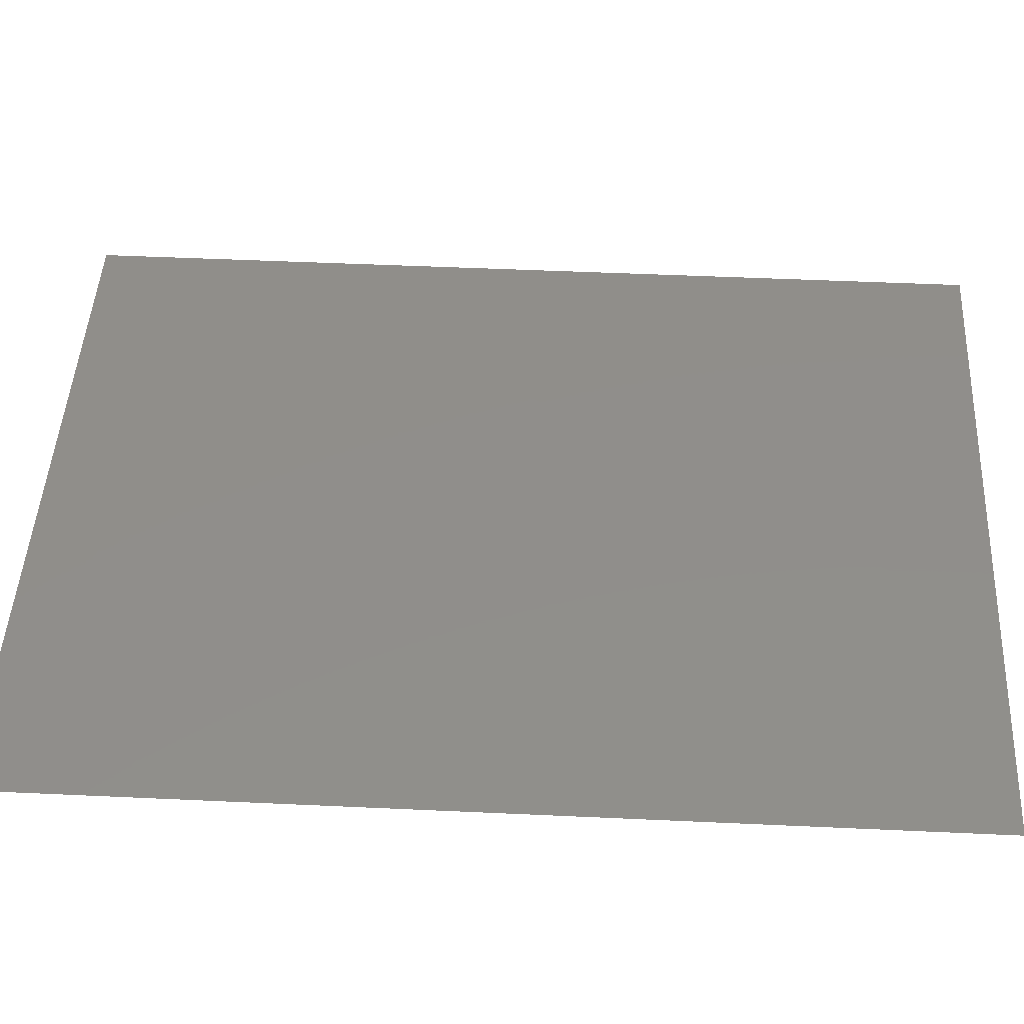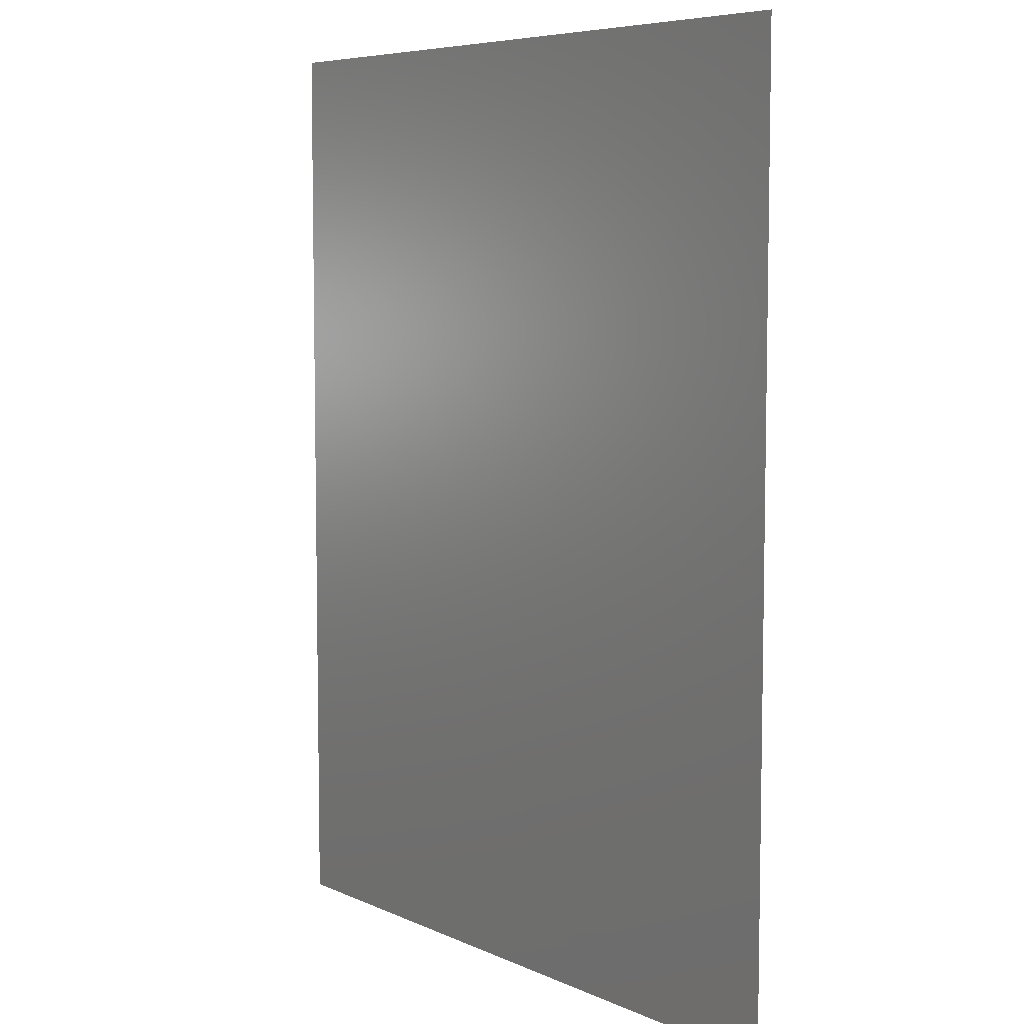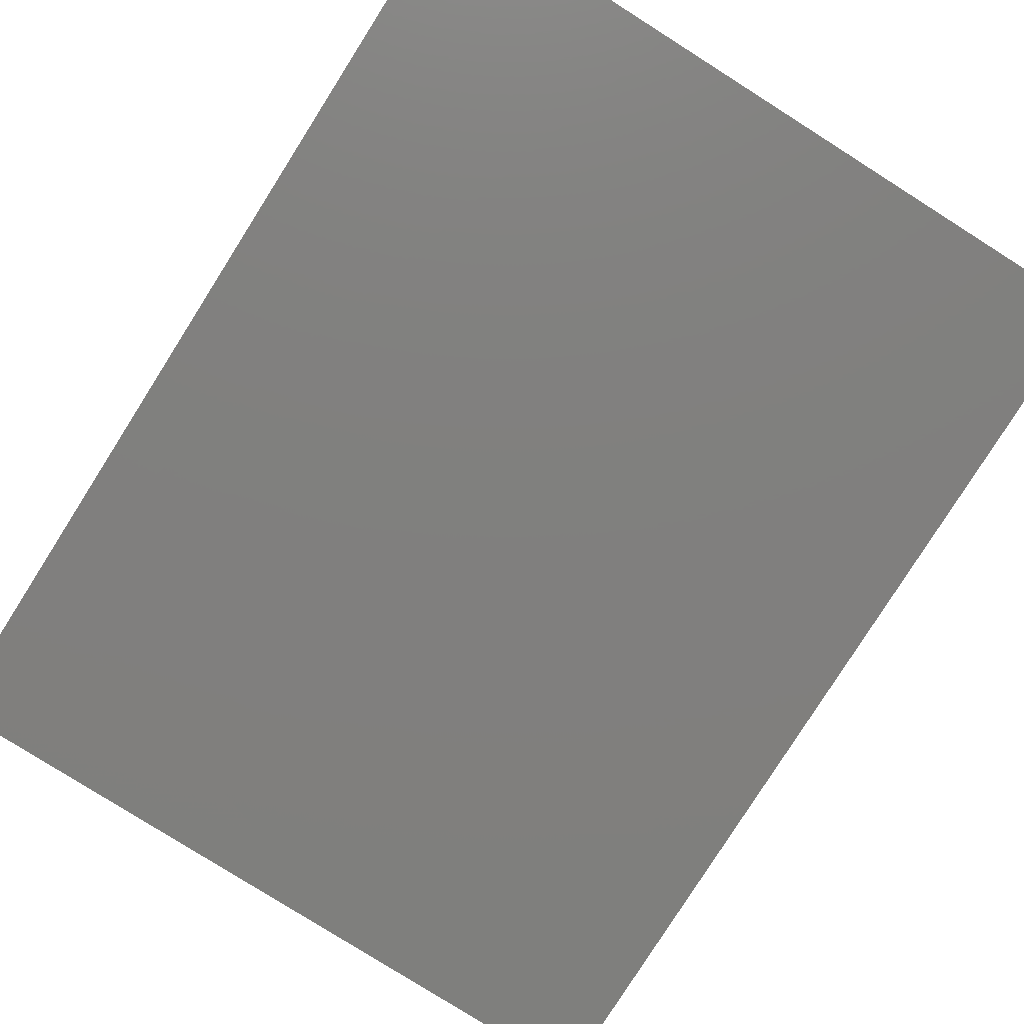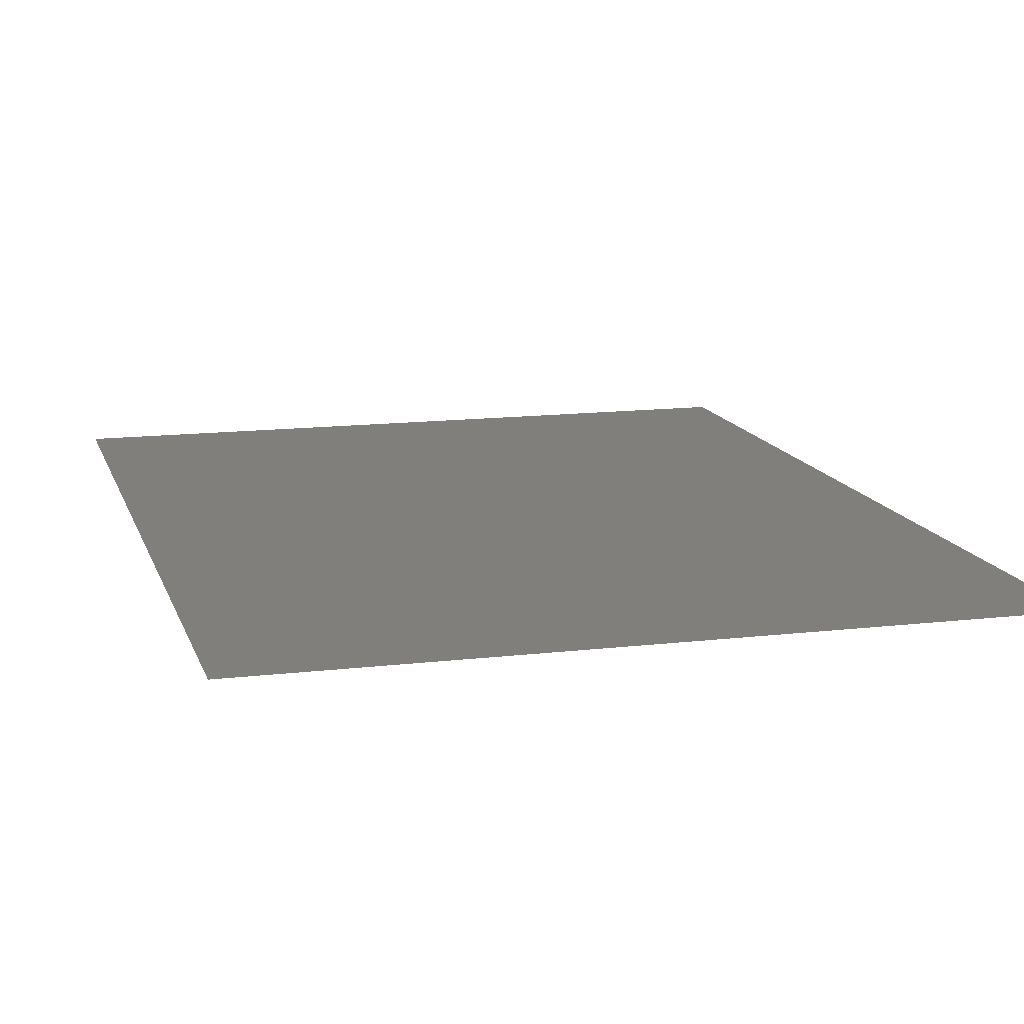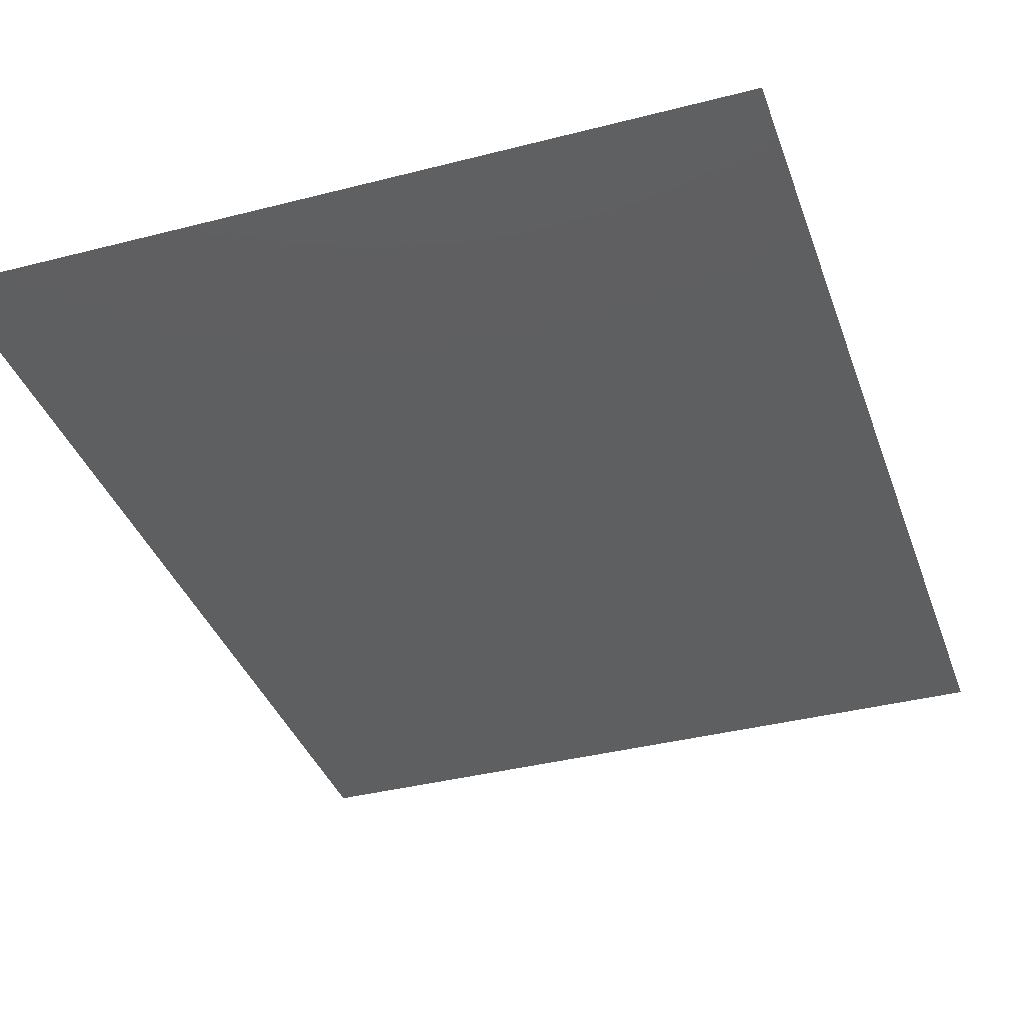
<metadata>
{"format":"stl","ext":"stl","renderer":"f3d","projection":"perspective","resolution":1024,"background":"white","views":[{"elev":46.6,"azim":-86.9,"up":"+Z"},{"elev":6.7,"azim":-127.6,"up":"+Y"},{"elev":-79.7,"azim":-32.3,"up":"+Z"},{"elev":13.5,"azim":-15.0,"up":"+Z"},{"elev":-37.1,"azim":18.4,"up":"+Z"}]}
</metadata>
<code>
# stl→obj: 18 verts, 16 faces
v 2.271 0 1.279
v 2.271 -0.1005 1.279
v 2.272 -0.2009 1.279
v 2.271 0.2009 1.279
v 2.271 0.1005 1.279
v 2.428 0.3014 1.279
v 2.271 0.3014 1.279
v 2.741 0.2009 1.279
v 2.741 0.3014 1.279
v 2.585 0.3014 1.279
v 2.272 -0.3014 1.279
v 2.428 -0.3014 1.279
v 2.585 -0.3014 1.279
v 2.741 -0.3014 1.279
v 2.741 -0.2009 1.279
v 2.741 -0.1005 1.279
v 2.741 0 1.279
v 2.741 0.1005 1.279
f 1 2 3
f 4 5 1
f 6 7 4
f 8 9 10
f 10 6 4
f 4 1 3
f 3 11 12
f 12 13 14
f 15 16 17
f 12 14 15
f 4 3 12
f 8 10 4
f 17 18 8
f 12 15 17
f 8 4 12
f 12 17 8

</code>
